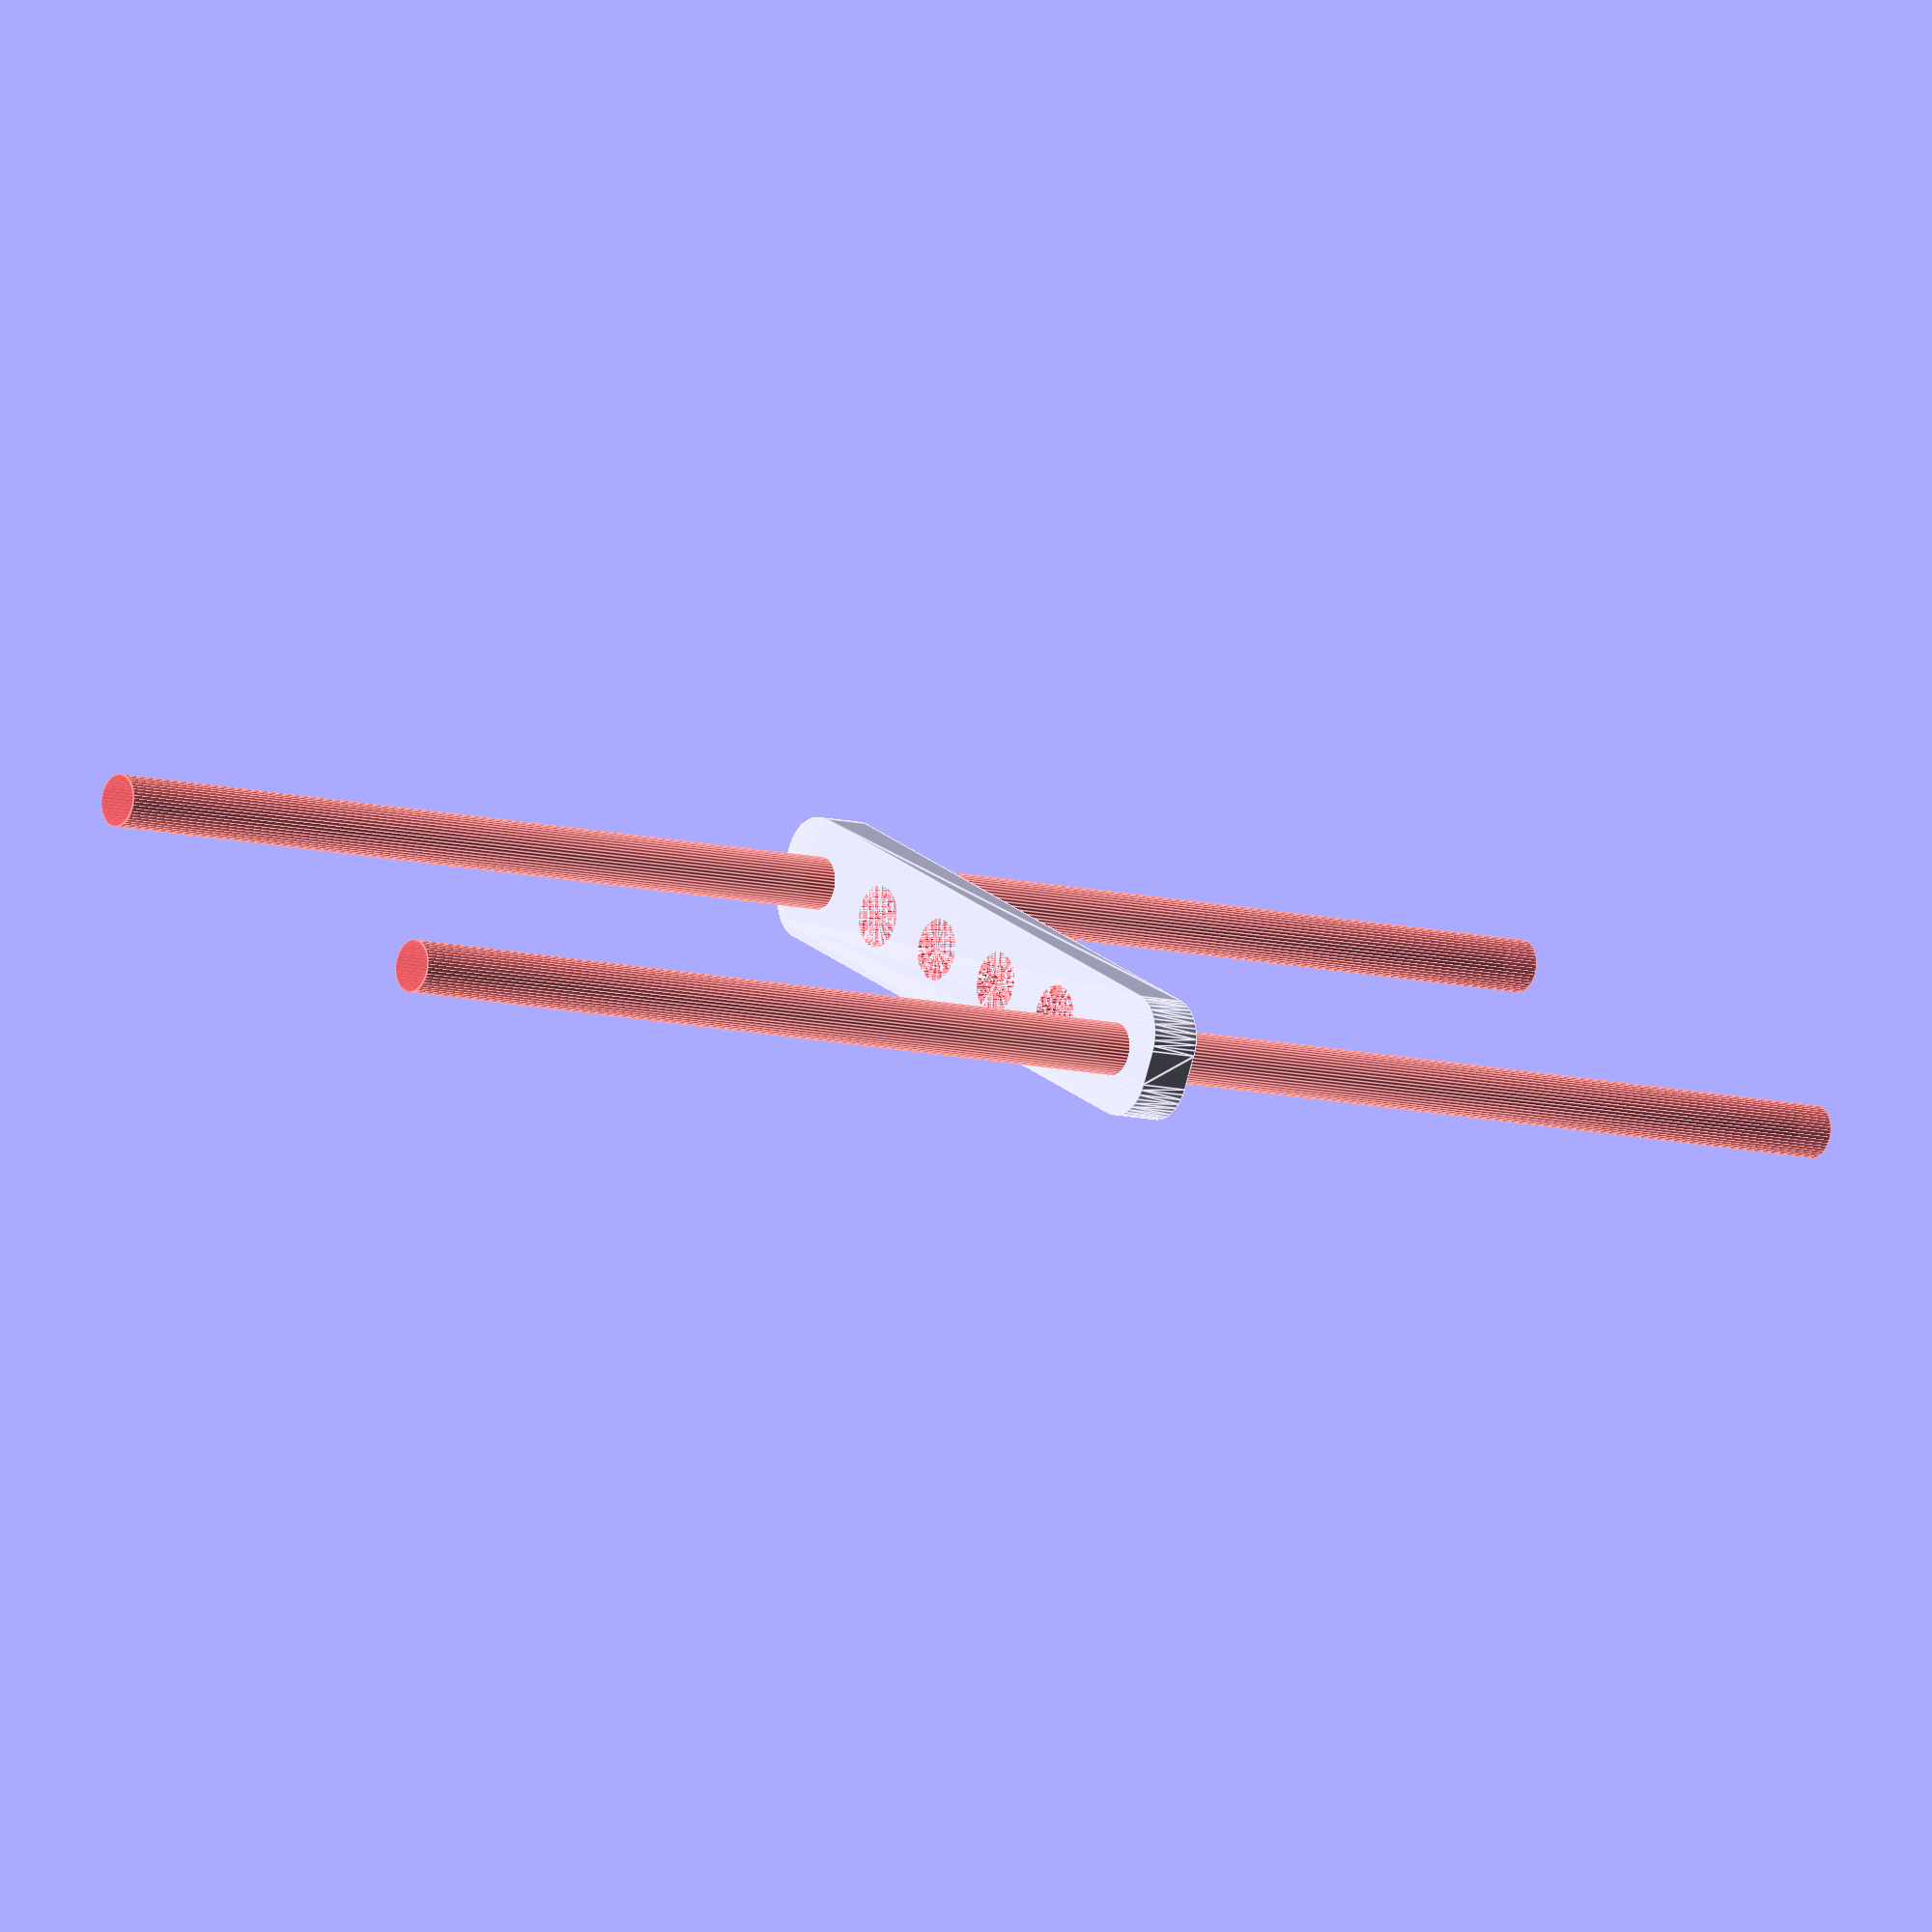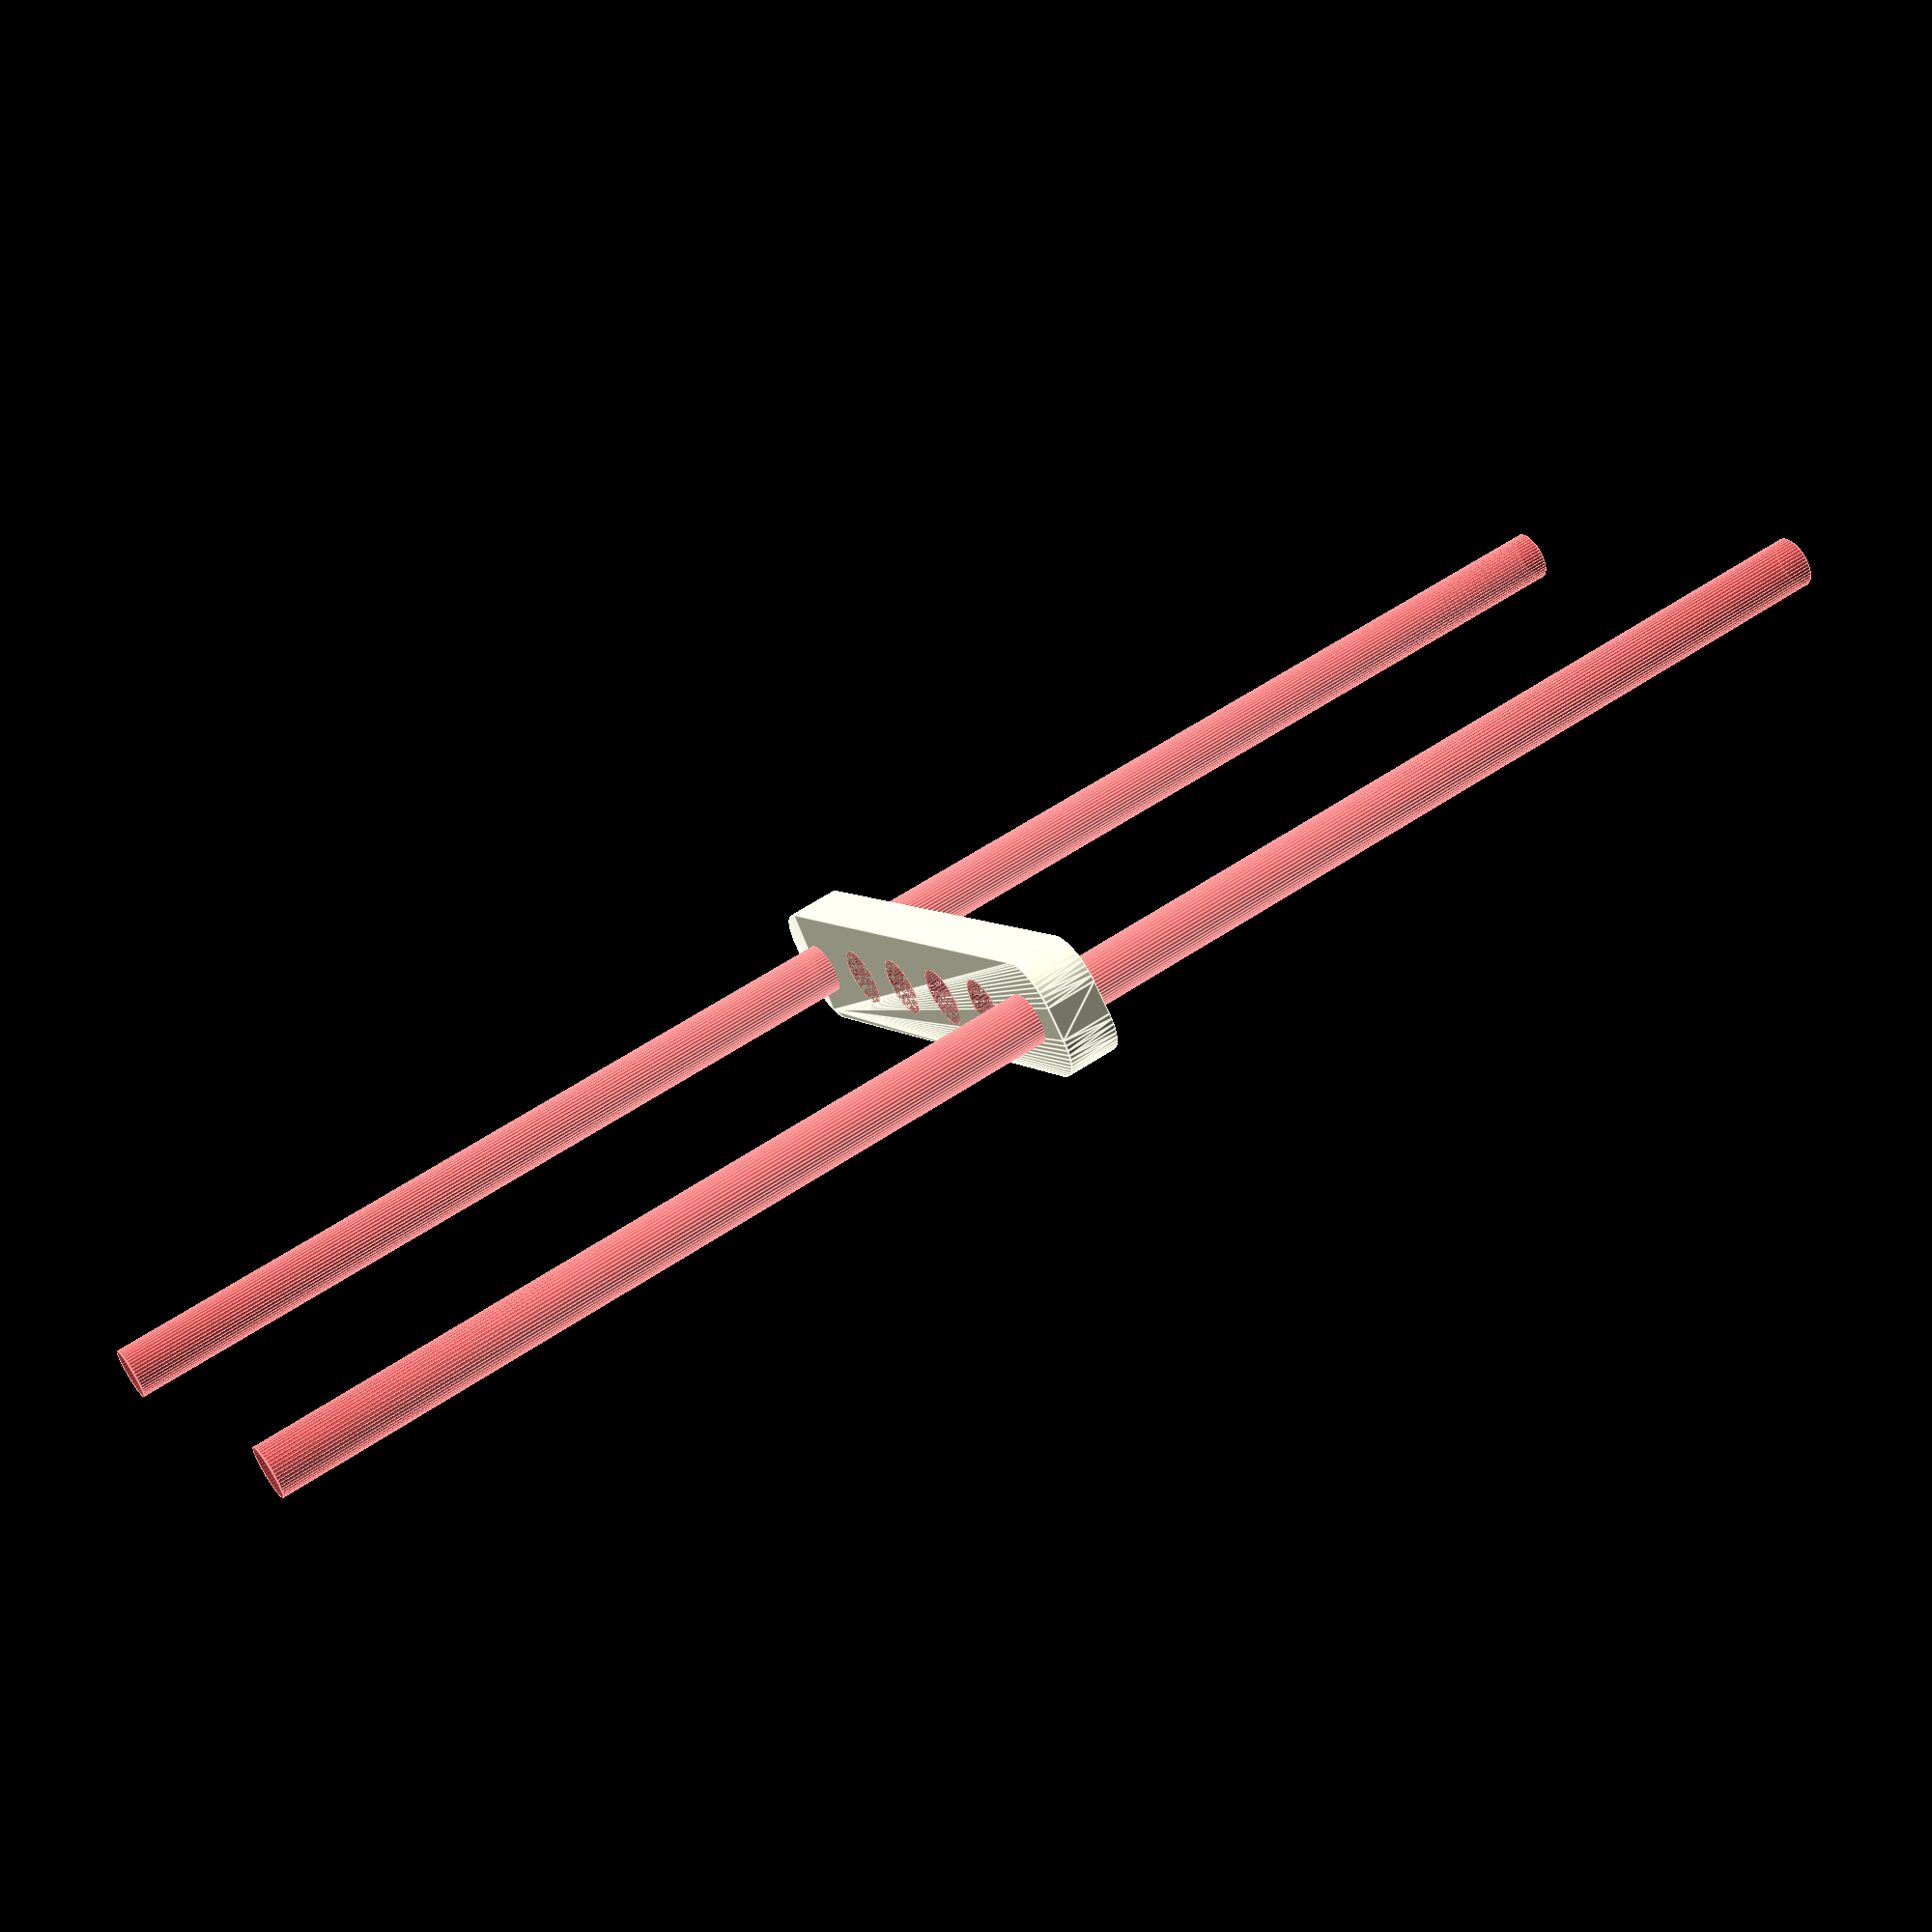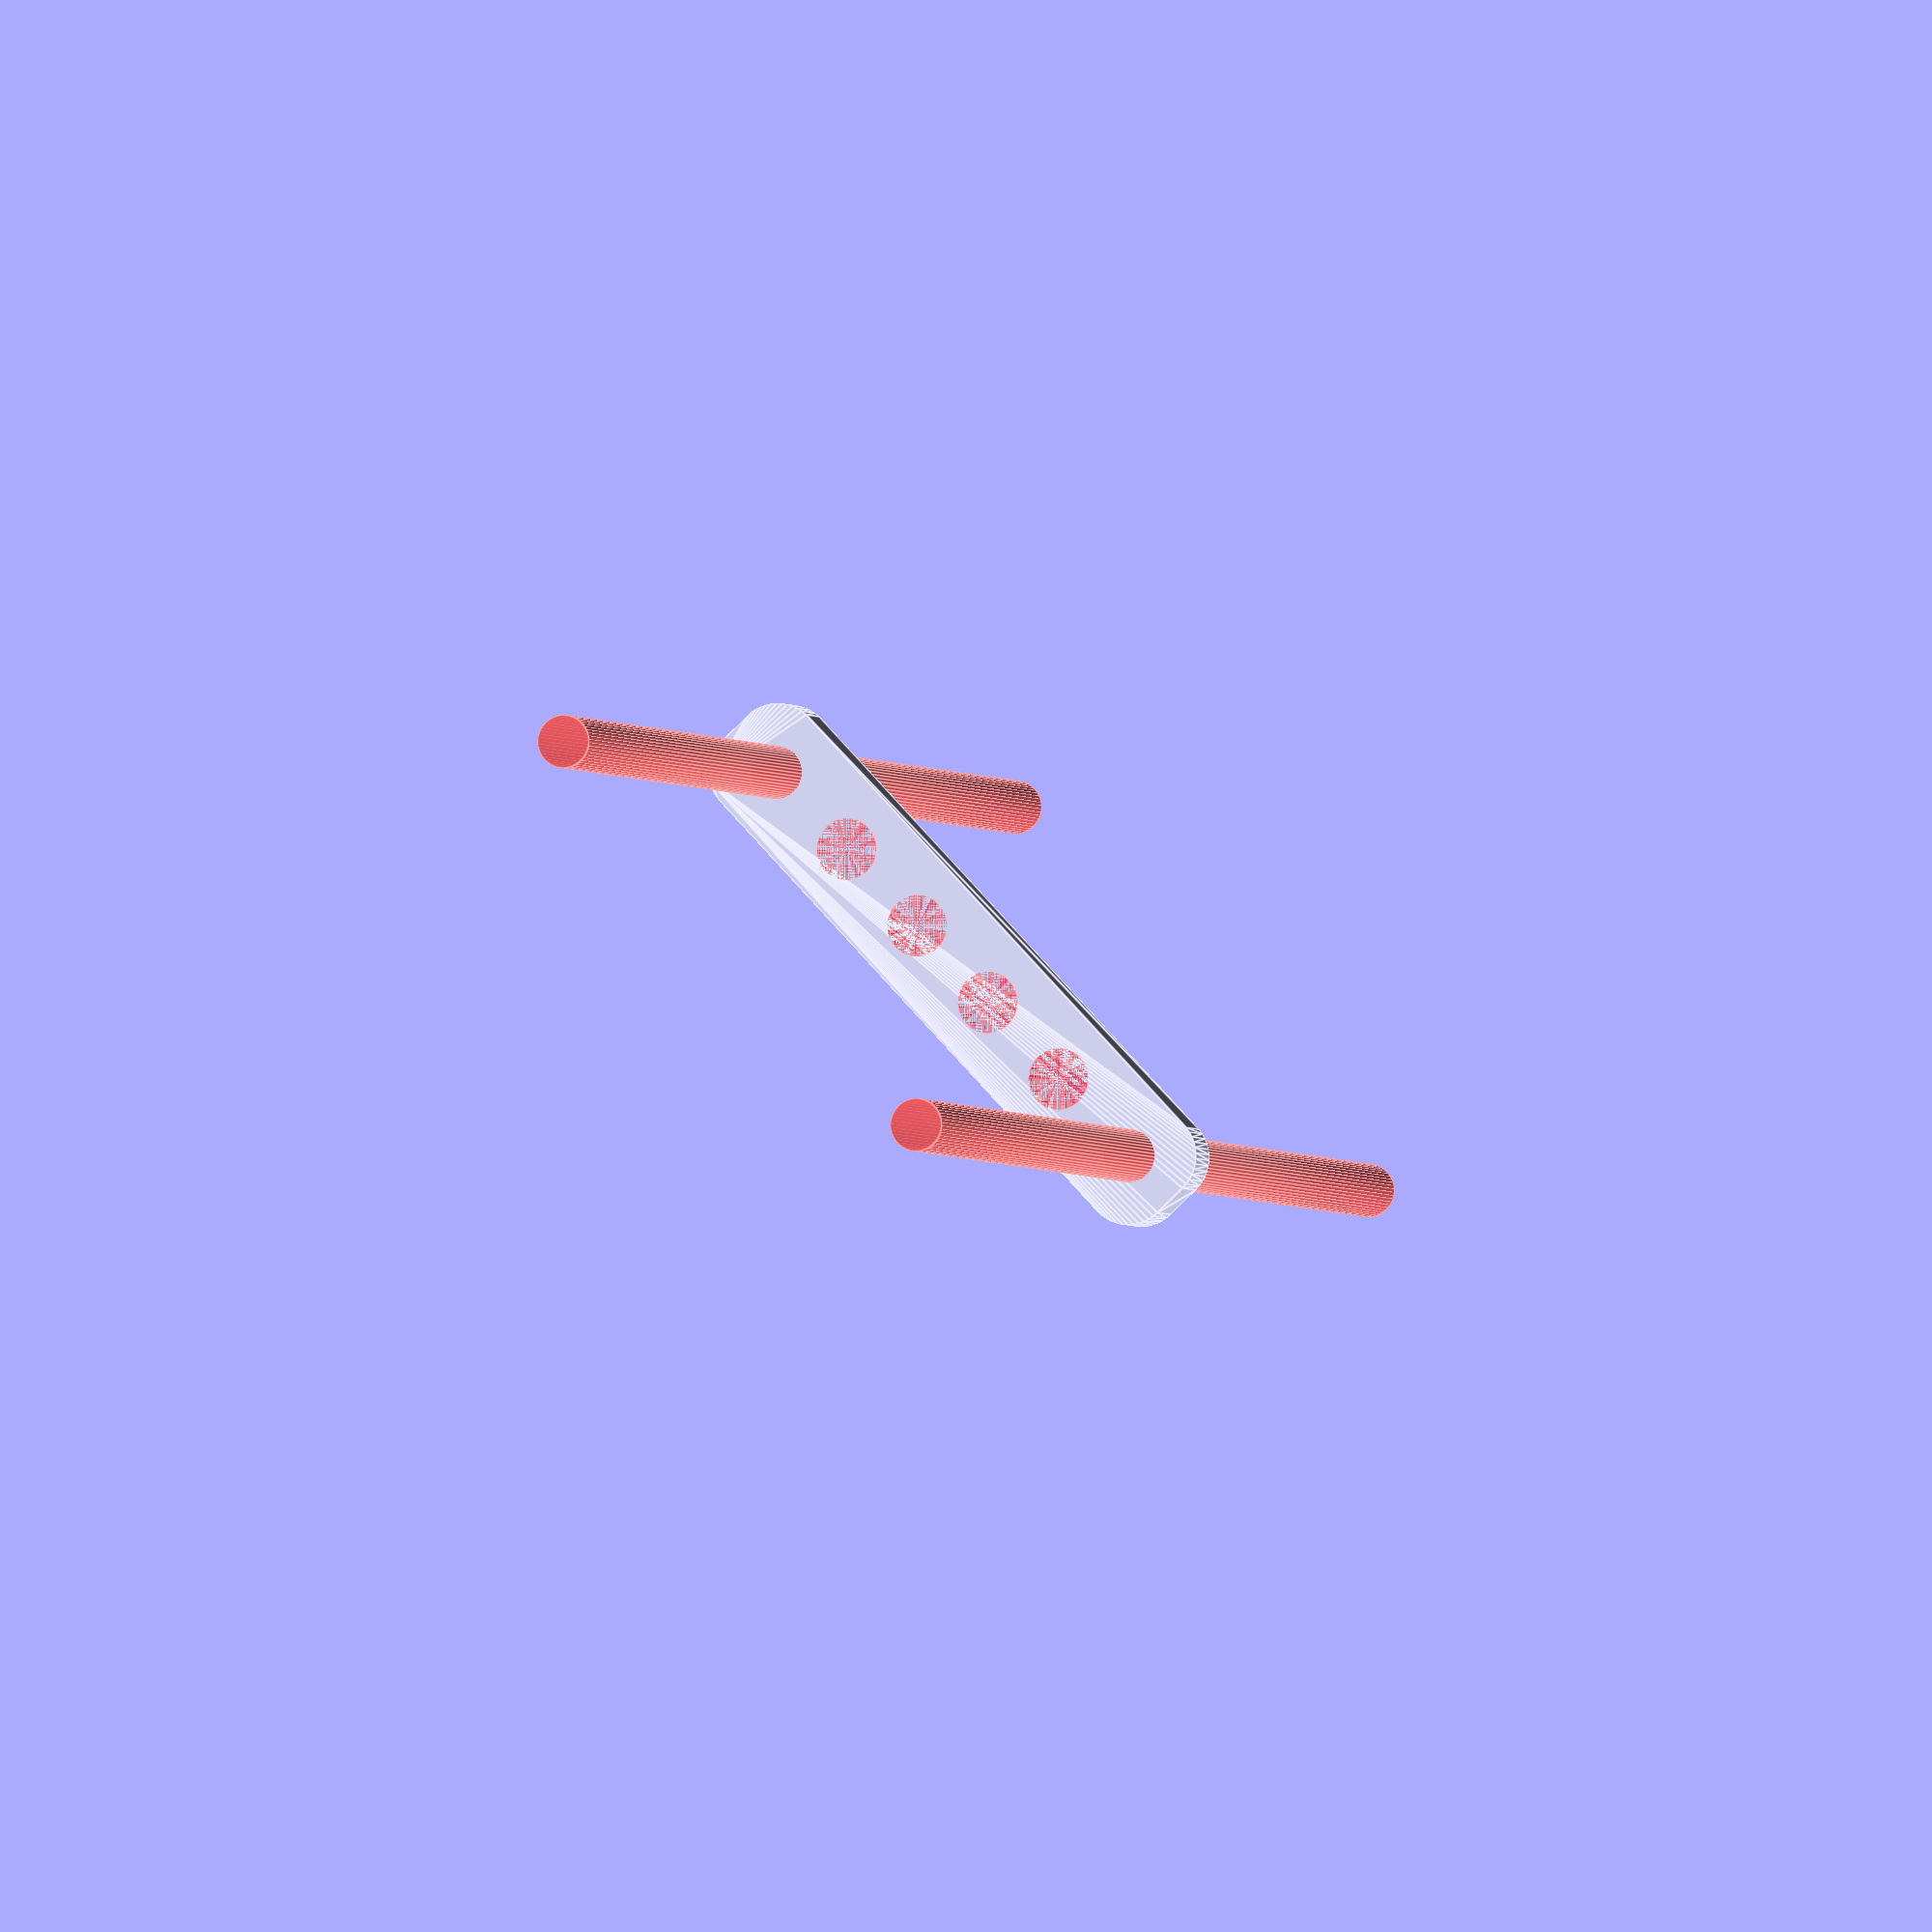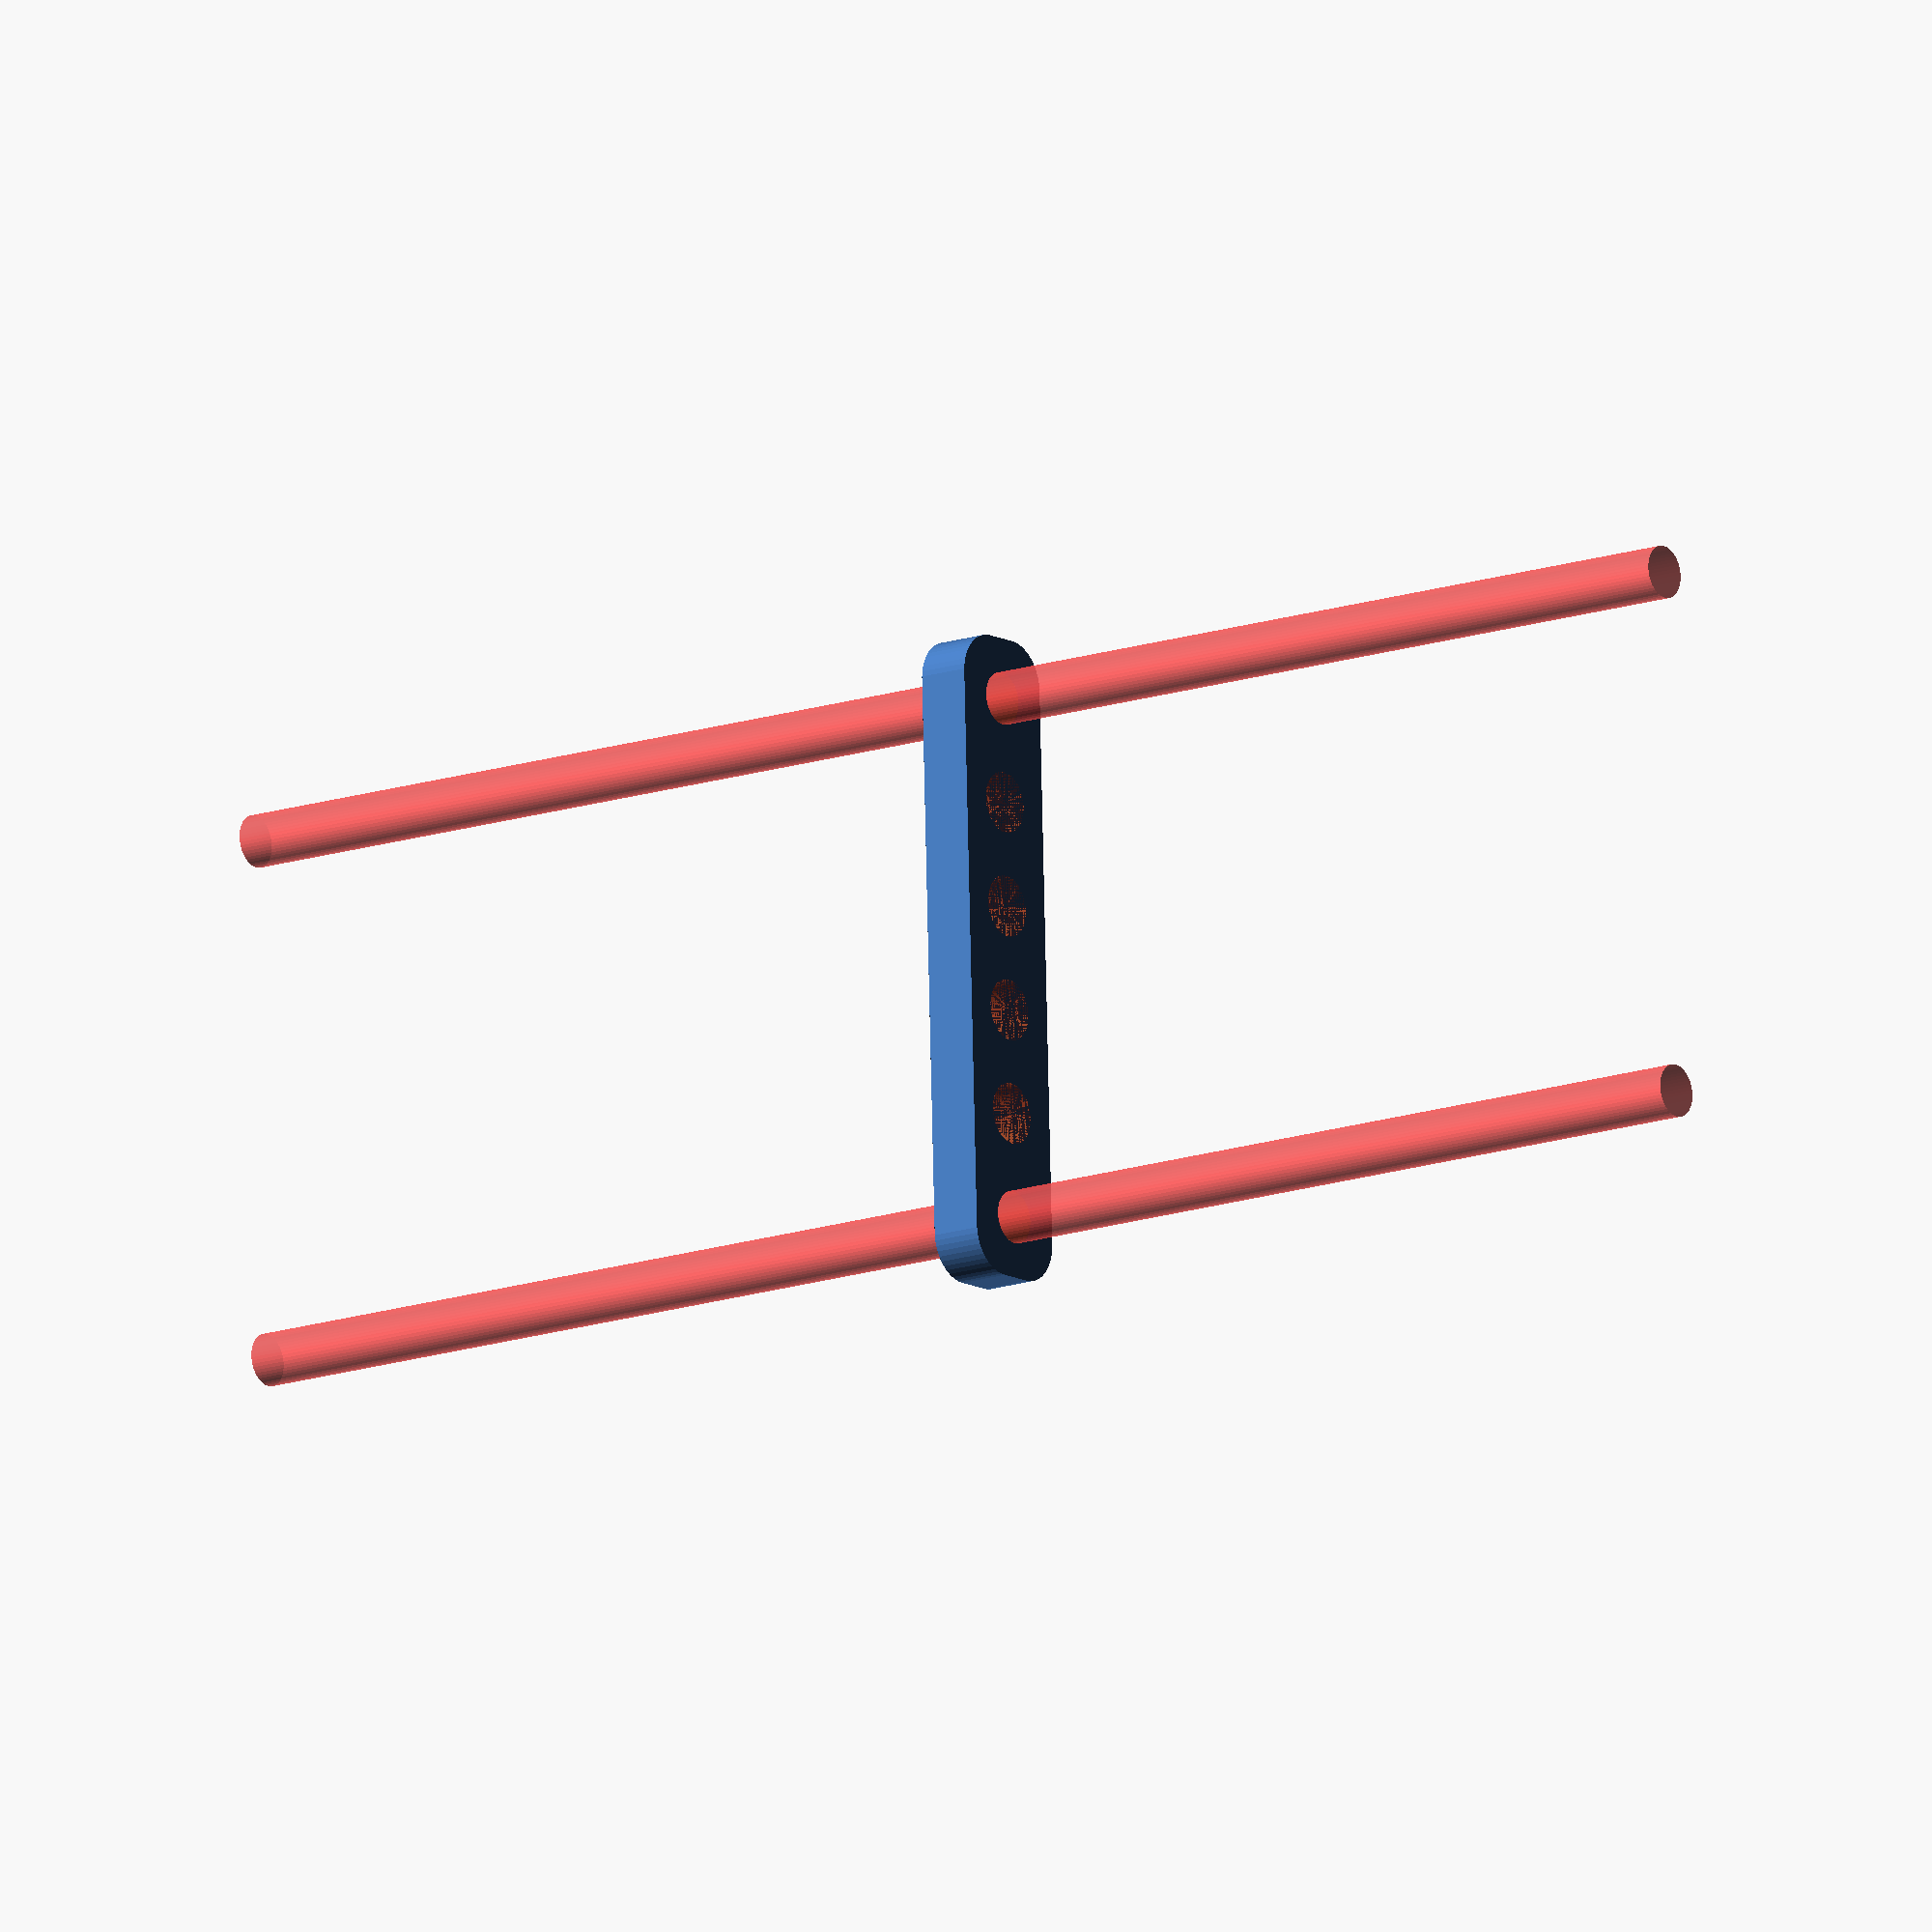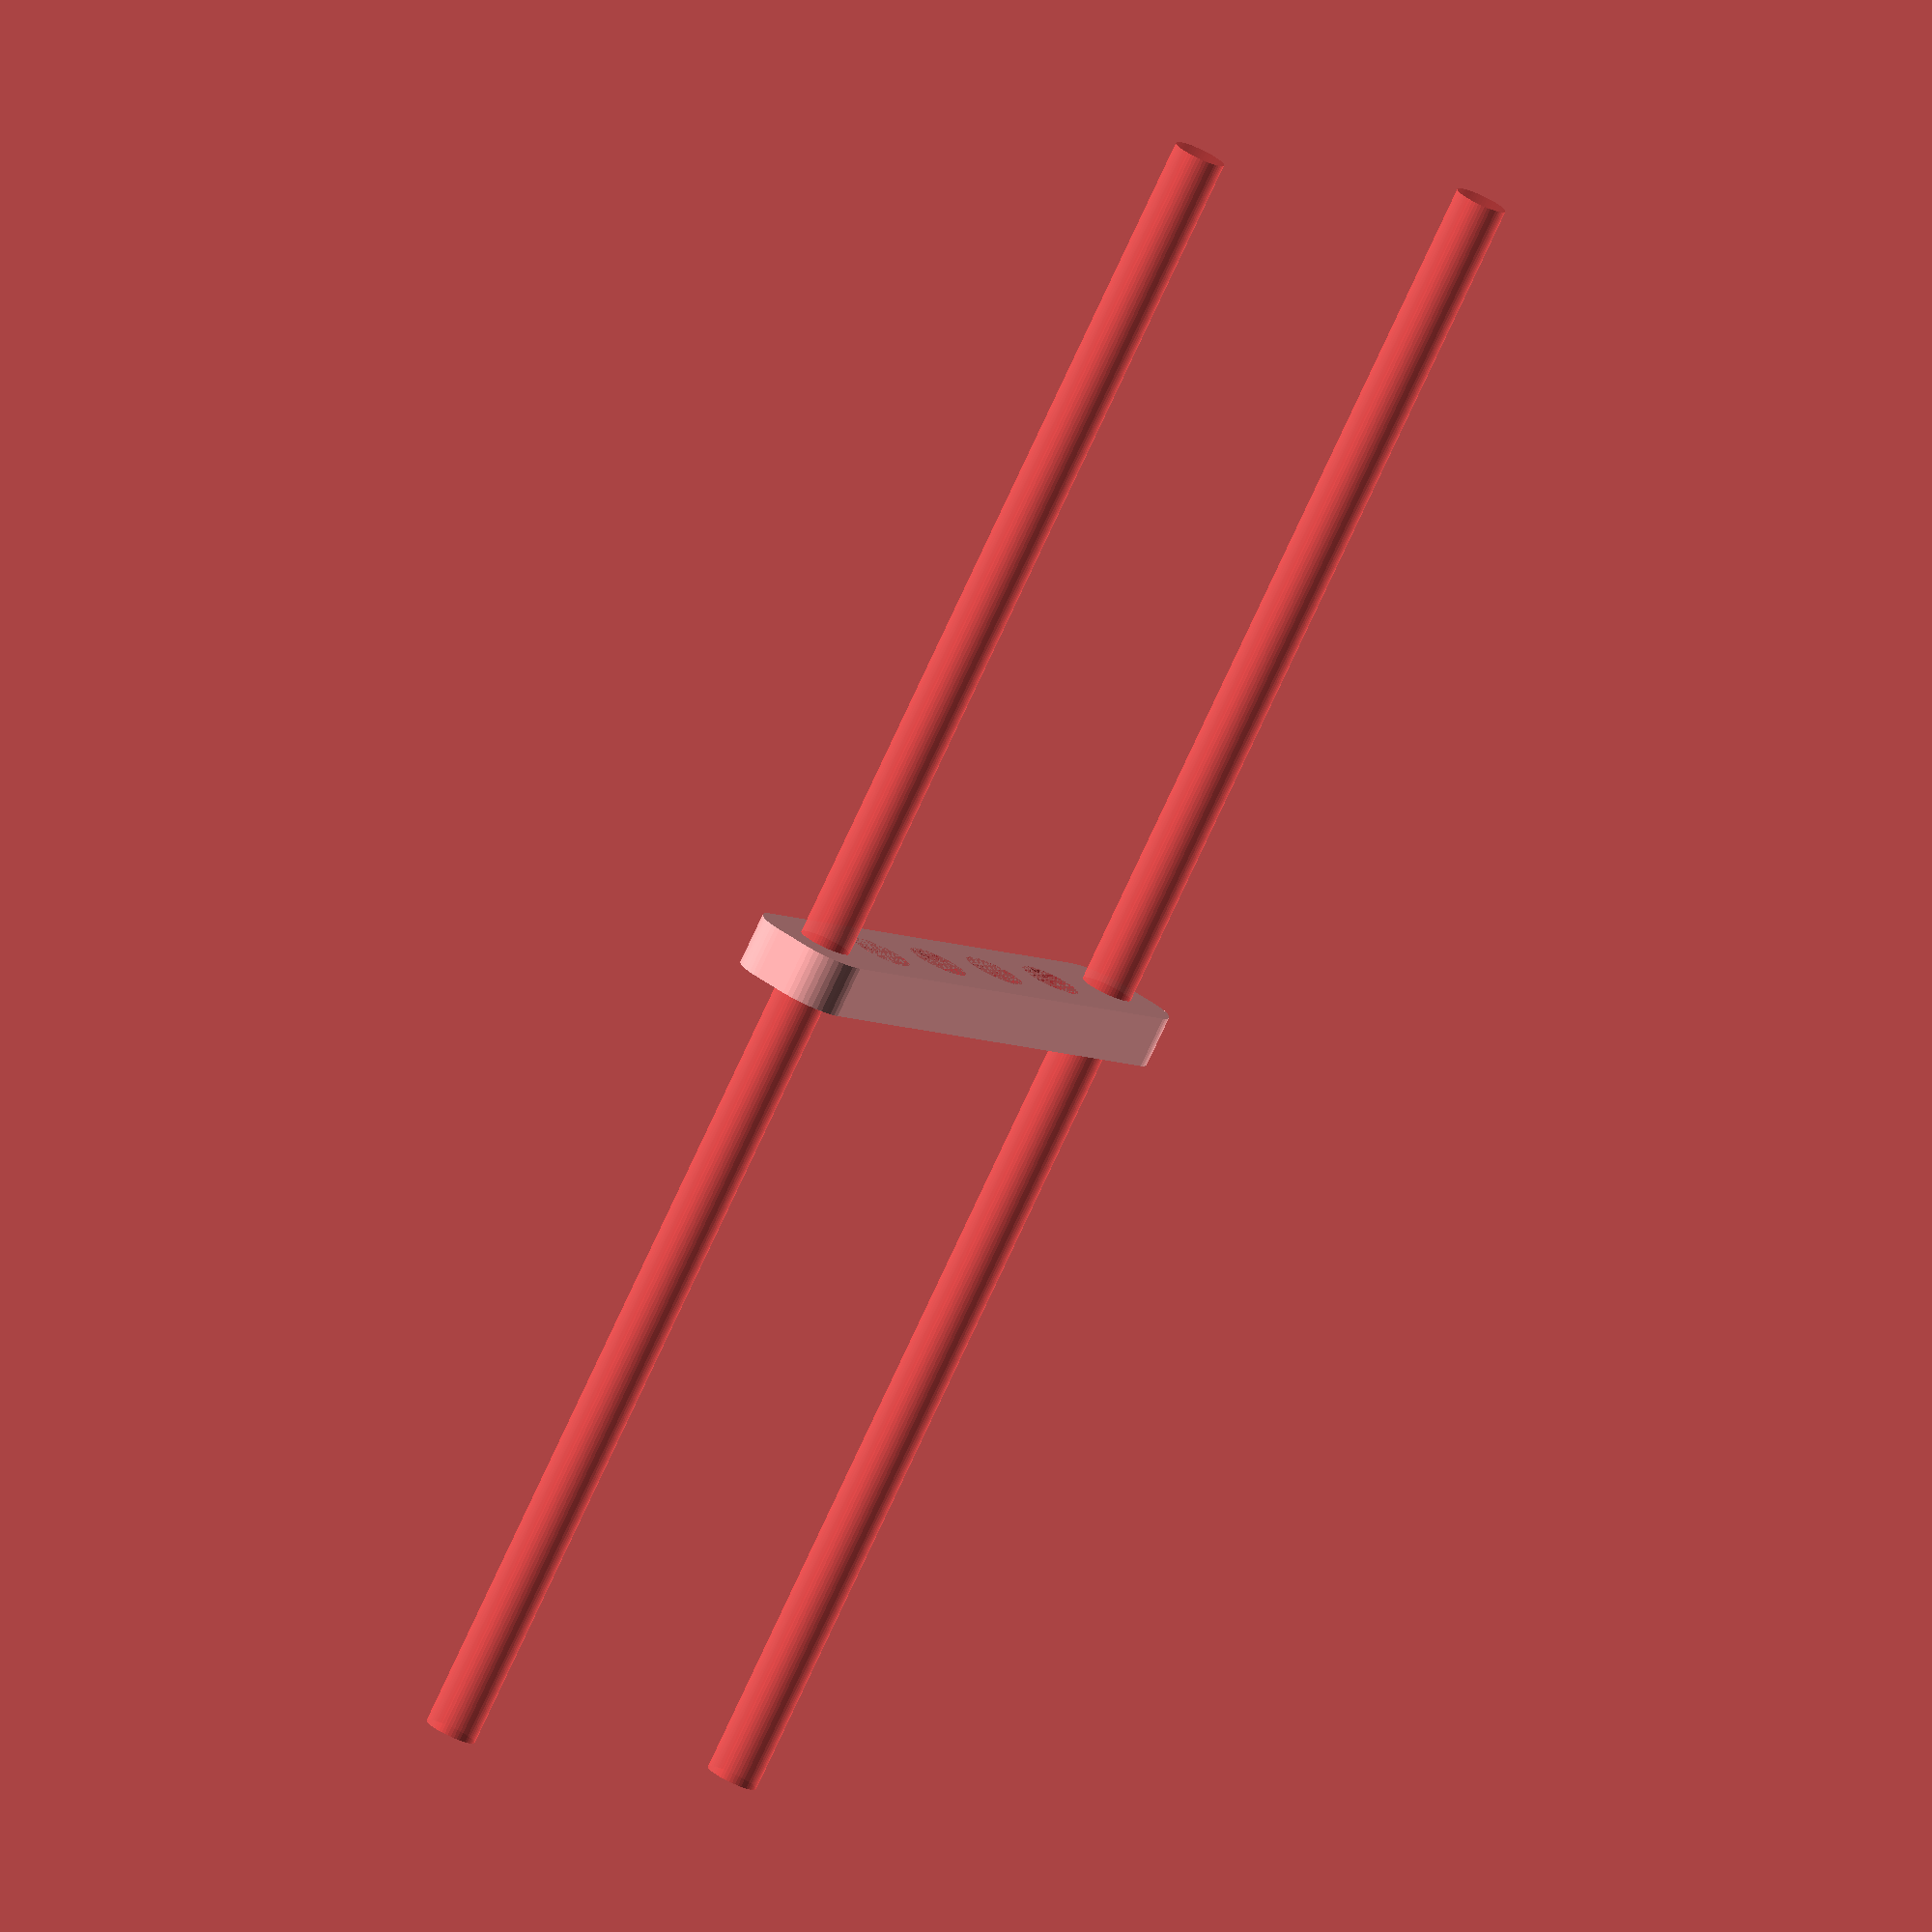
<openscad>
$fn = 50;


difference() {
	union() {
		hull() {
			translate(v = [-32.0000000000, 2.0000000000, 0]) {
				cylinder(h = 6, r = 5);
			}
			translate(v = [32.0000000000, 2.0000000000, 0]) {
				cylinder(h = 6, r = 5);
			}
			translate(v = [-32.0000000000, -2.0000000000, 0]) {
				cylinder(h = 6, r = 5);
			}
			translate(v = [32.0000000000, -2.0000000000, 0]) {
				cylinder(h = 6, r = 5);
			}
		}
	}
	union() {
		#translate(v = [-30.0000000000, 0.0000000000, 0]) {
			cylinder(h = 6, r = 3.0000000000);
		}
		#translate(v = [30.0000000000, 0.0000000000, 0]) {
			cylinder(h = 6, r = 3.0000000000);
		}
		#translate(v = [-30.0000000000, 0.0000000000, -100.0000000000]) {
			cylinder(h = 200, r = 3.0000000000);
		}
		#translate(v = [-30.0000000000, 0.0000000000, -100.0000000000]) {
			cylinder(h = 200, r = 3.0000000000);
		}
		#translate(v = [30.0000000000, 0.0000000000, -100.0000000000]) {
			cylinder(h = 200, r = 3.0000000000);
		}
		#translate(v = [30.0000000000, 0.0000000000, -100.0000000000]) {
			cylinder(h = 200, r = 3.0000000000);
		}
		#translate(v = [-30.0000000000, 0.0000000000, 0]) {
			cylinder(h = 6, r = 1.5000000000);
		}
		#translate(v = [30.0000000000, 0.0000000000, 0]) {
			cylinder(h = 6, r = 1.5000000000);
		}
		#translate(v = [-30.0000000000, 0.0000000000, 0]) {
			cylinder(h = 6, r = 1.5000000000);
		}
		#translate(v = [30.0000000000, 0.0000000000, 0]) {
			cylinder(h = 6, r = 1.5000000000);
		}
		#translate(v = [-30.0000000000, 0.0000000000, 0]) {
			cylinder(h = 6, r = 1.5000000000);
		}
		#translate(v = [30.0000000000, 0.0000000000, 0]) {
			cylinder(h = 6, r = 1.5000000000);
		}
		#translate(v = [-18.0000000000, 0, 0]) {
			cylinder(h = 6, r = 3.5000000000);
		}
		#translate(v = [-6.0000000000, 0, 0]) {
			cylinder(h = 6, r = 3.5000000000);
		}
		#translate(v = [6.0000000000, 0, 0]) {
			cylinder(h = 6, r = 3.5000000000);
		}
		#translate(v = [18.0000000000, 0, 0]) {
			cylinder(h = 6, r = 3.5000000000);
		}
	}
}
</openscad>
<views>
elev=188.8 azim=154.8 roll=307.7 proj=o view=edges
elev=301.9 azim=133.0 roll=55.2 proj=p view=edges
elev=182.2 azim=46.7 roll=165.2 proj=o view=edges
elev=14.5 azim=267.9 roll=307.4 proj=o view=wireframe
elev=259.0 azim=54.3 roll=25.0 proj=o view=wireframe
</views>
